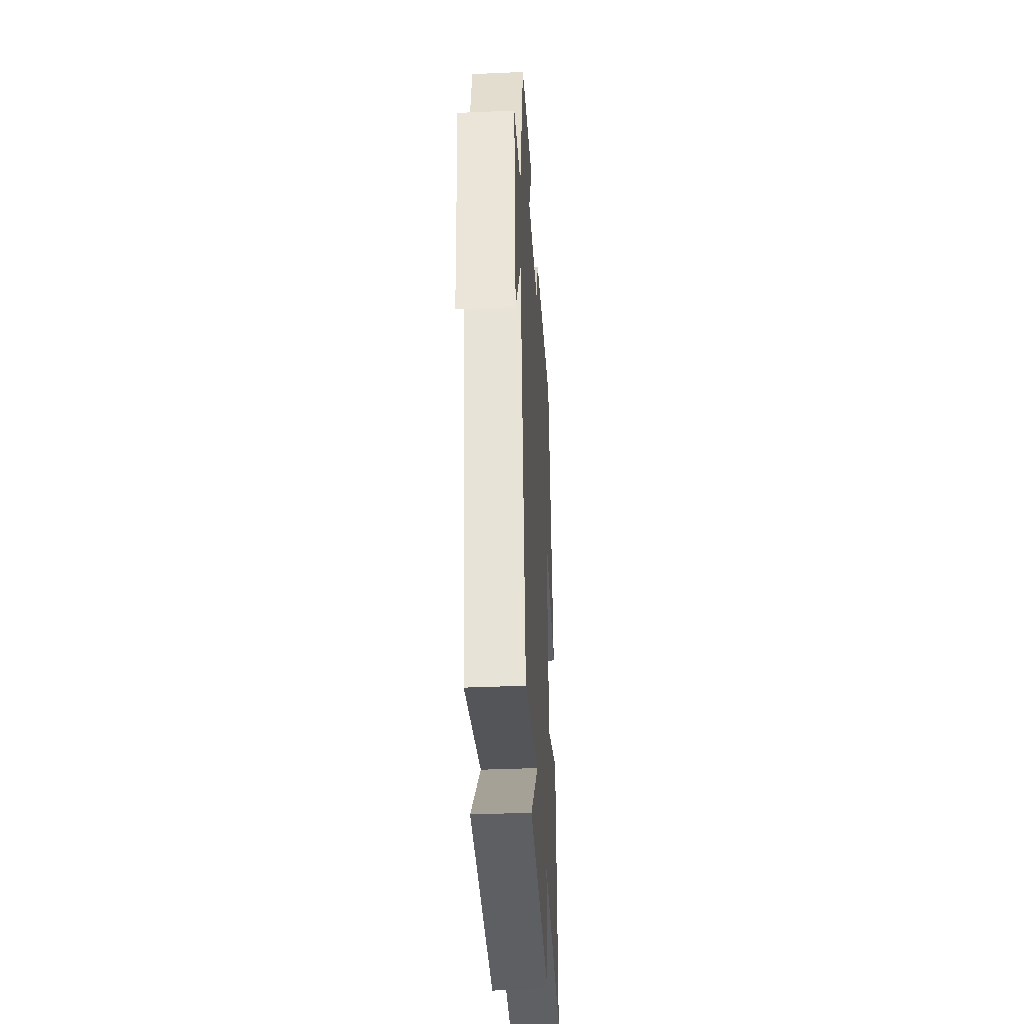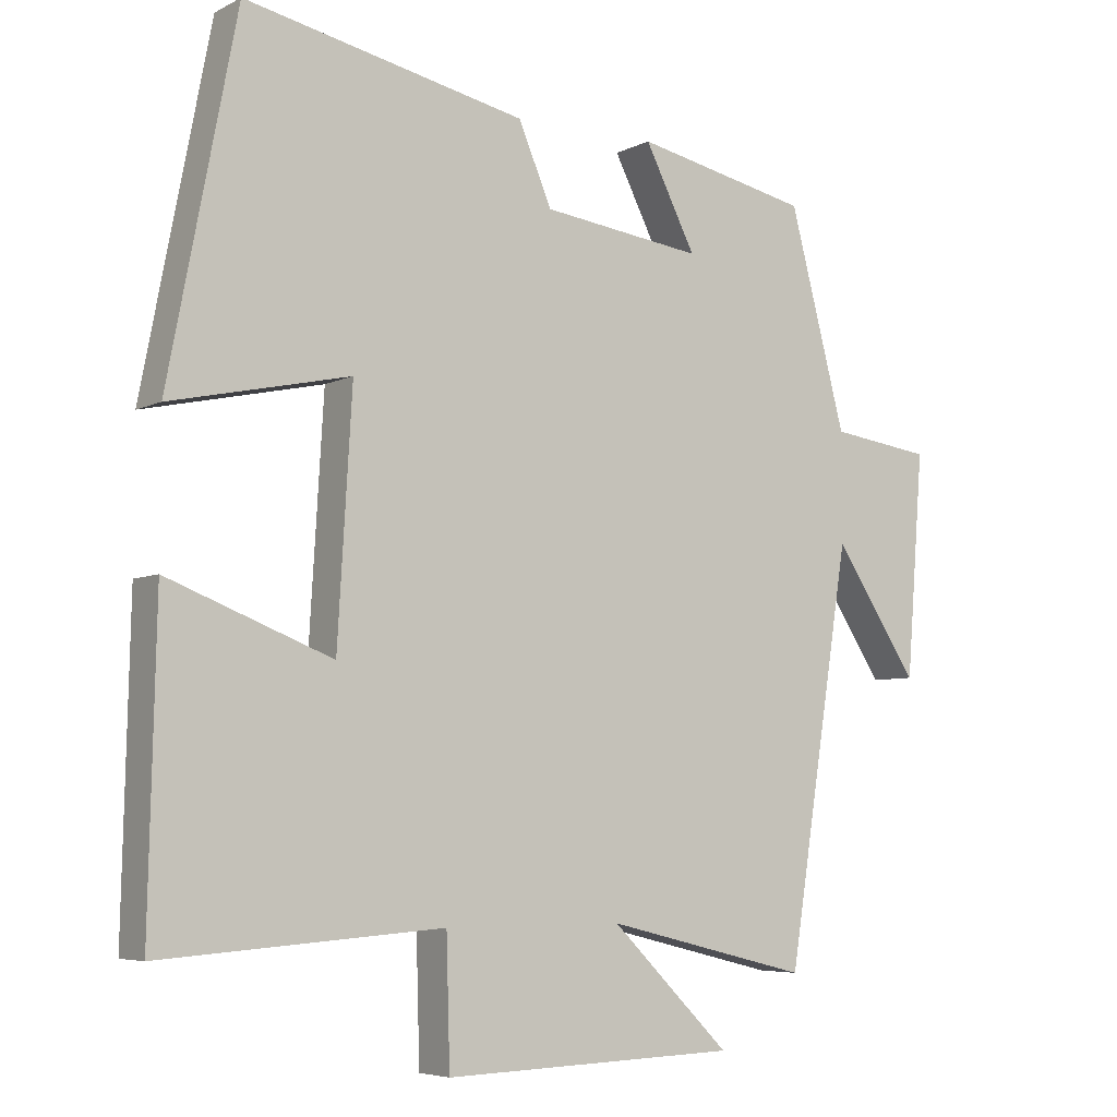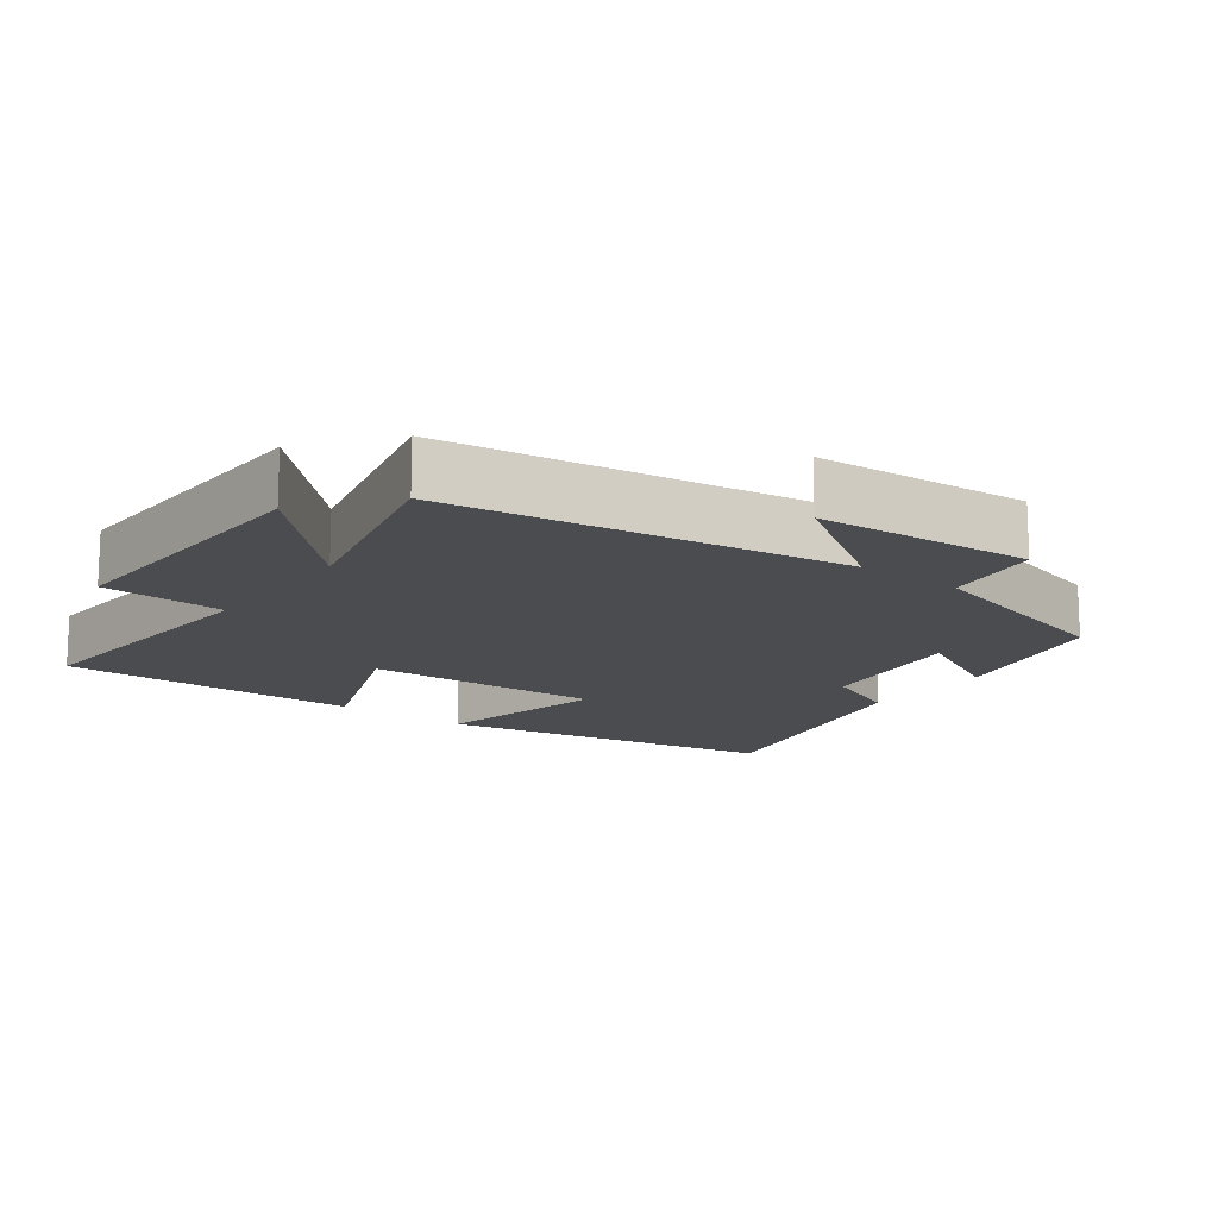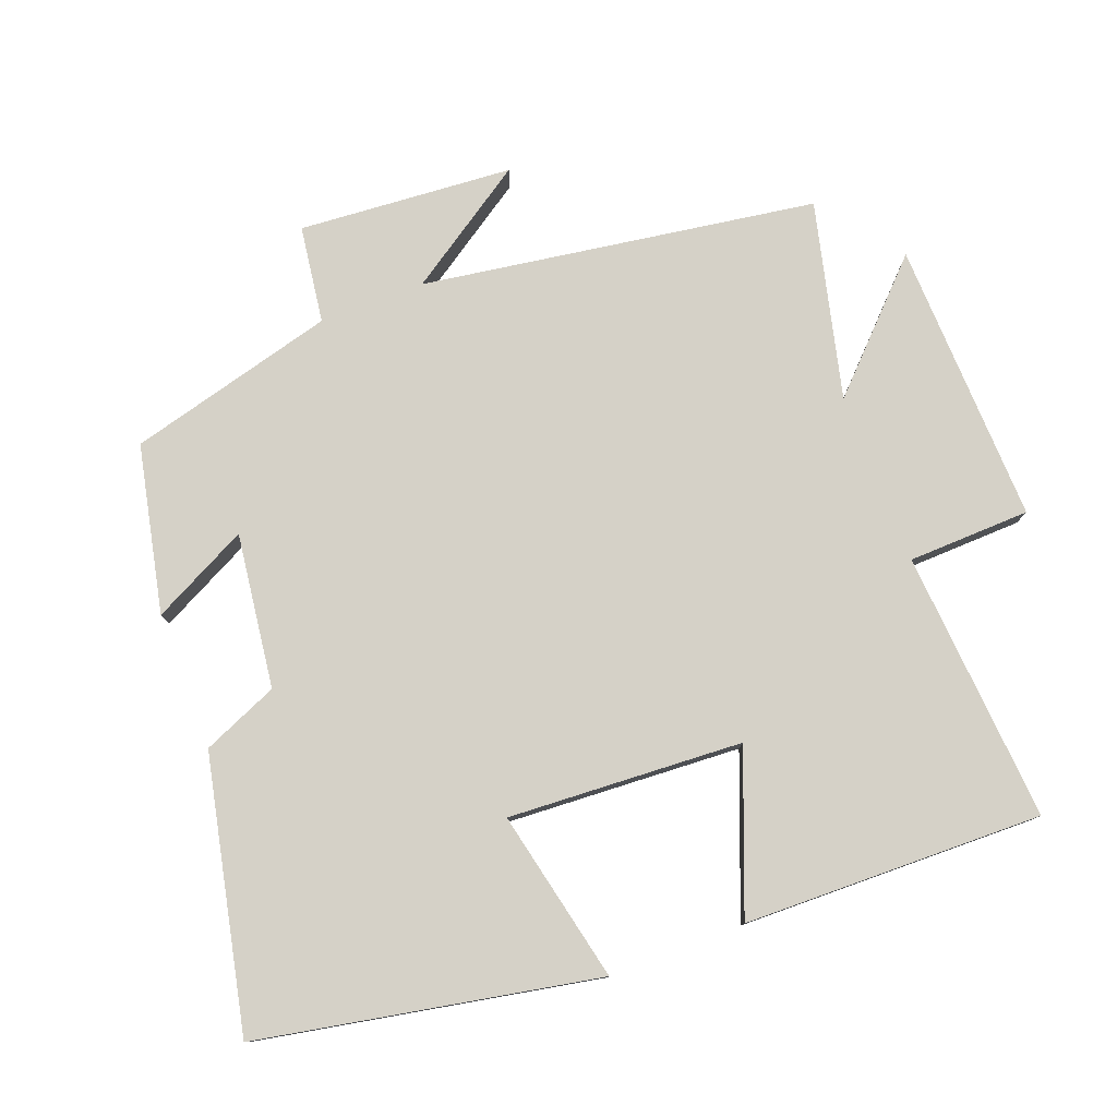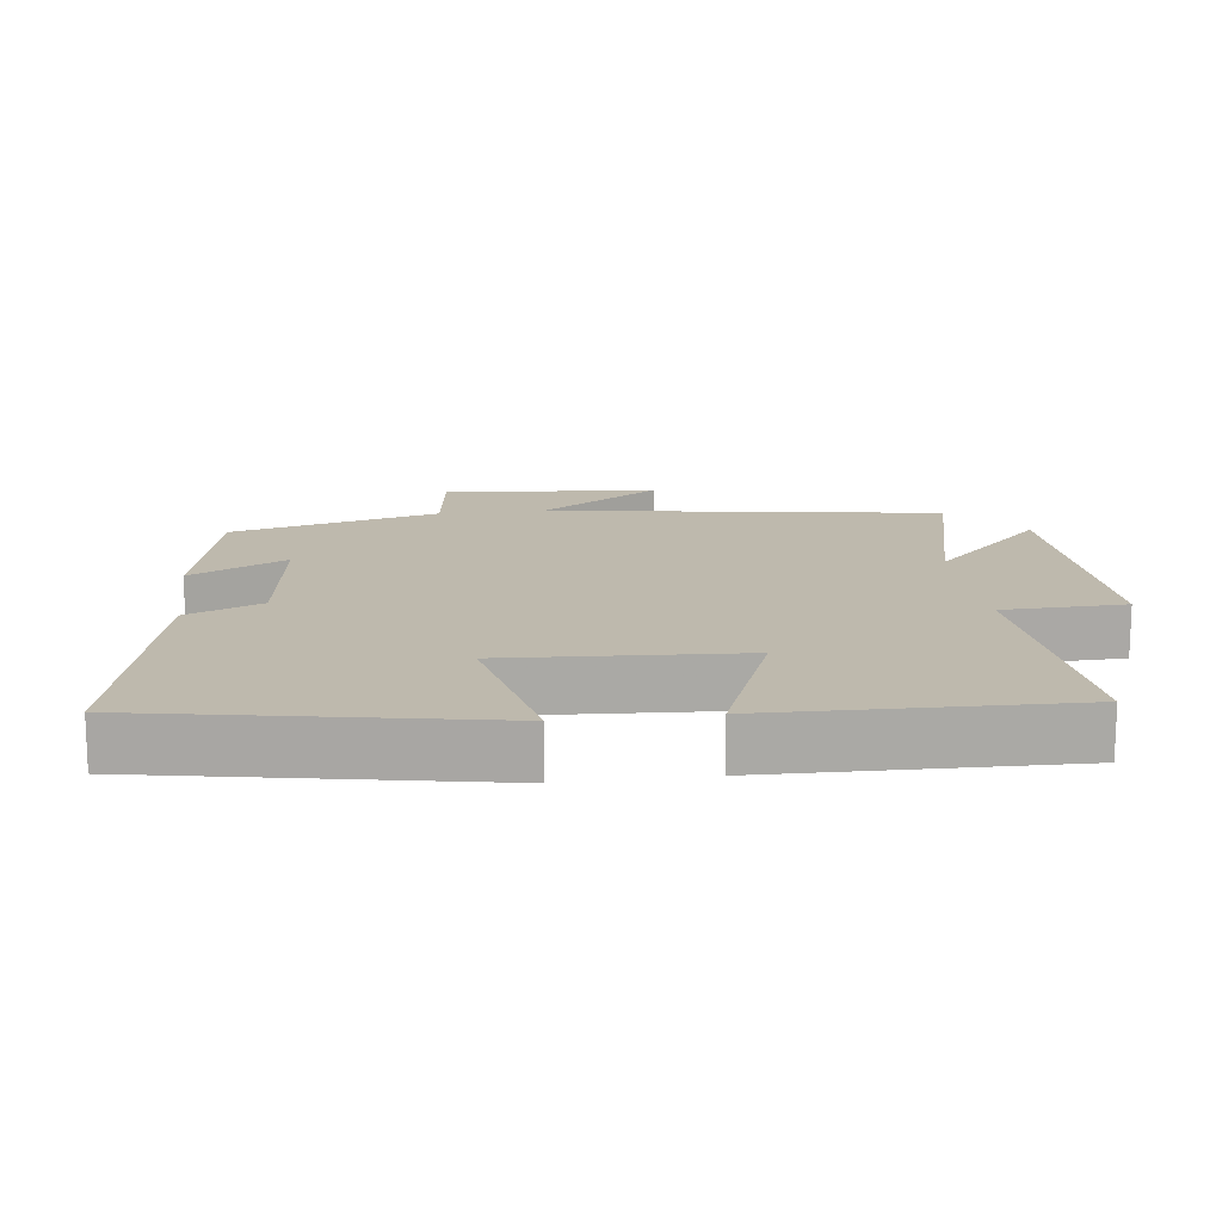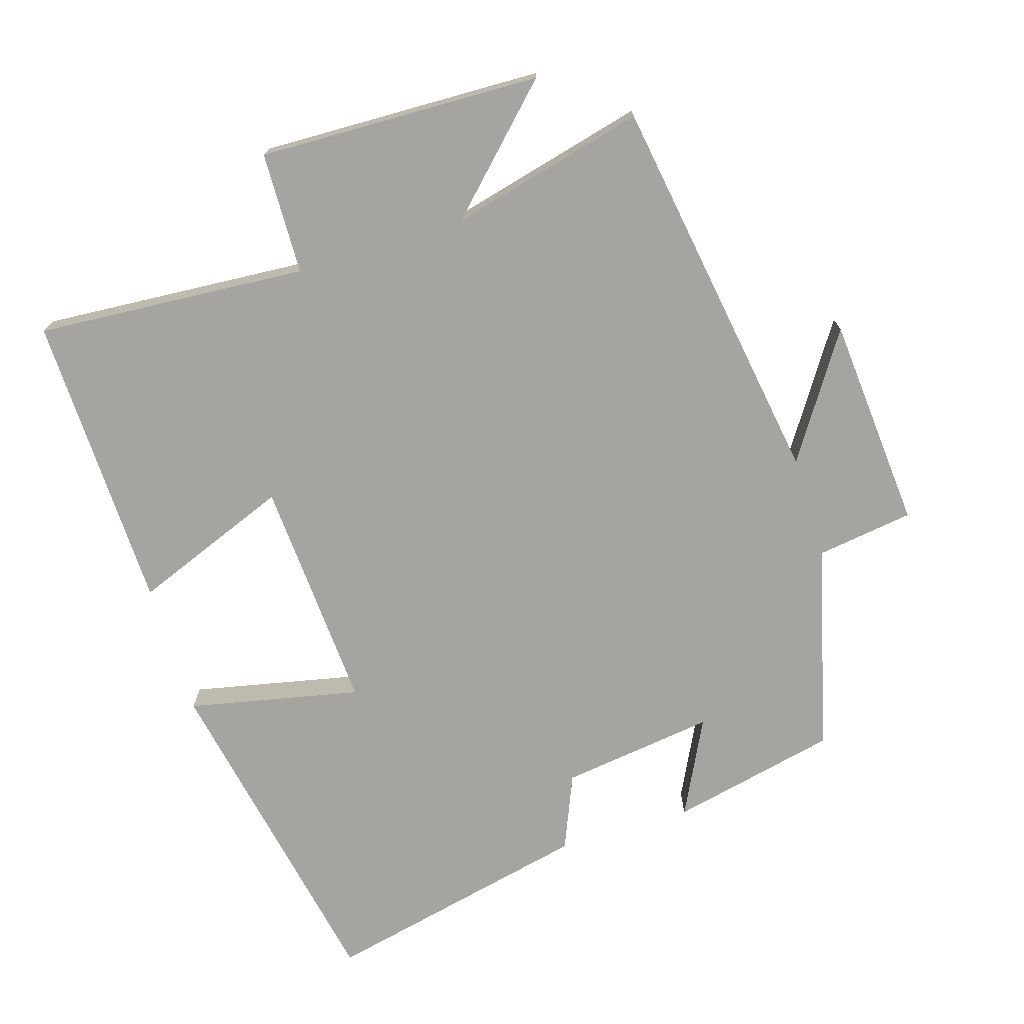
<metadata>
{"format":"obj","ext":"obj","renderer":"f3d","projection":"perspective","resolution":1024,"background":"white","views":[{"elev":-38.4,"azim":-86.8,"up":"+Z"},{"elev":-5.7,"azim":146.1,"up":"+Z"},{"elev":-14.8,"azim":-127.0,"up":"+Y"},{"elev":78.7,"azim":69.0,"up":"+Y"},{"elev":15.1,"azim":82.7,"up":"+Y"},{"elev":-73.2,"azim":-162.7,"up":"+Y"}]}
</metadata>
<code>
v 0.51 0.07 -0.528
v 0.119 0.07 -0.5
v 0.114 0.07 -0.676
v -0.294 0.07 -0.664
v -0.129 0.07 -0.5
v -0.412 0.07 -0.57
v -0.5 0.07 -0.004
v -0.616 0.07 -0.18
v -0.64 0.07 0.128
v -0.5 0.07 0.148
v -0.422 0.07 0.447
v -0.181 0.07 0.5
v -0.251 0.07 0.361
v -0.029 0.07 0.391
v 0.017 0.07 0.5
v 0.406 0.07 0.586
v 0.5 0.07 0.099
v 0.252 0.07 0.152
v 0.272 0.07 -0.186
v 0.5 0.07 -0.097
v 0.51 0 -0.528
v 0.119 0 -0.5
v 0.114 0 -0.676
v -0.294 0 -0.664
v -0.129 0 -0.5
v -0.412 0 -0.57
v -0.5 0 -0.004
v -0.616 0 -0.18
v -0.64 0 0.128
v -0.5 0 0.148
v -0.422 0 0.447
v -0.181 0 0.5
v -0.251 0 0.361
v -0.029 0 0.391
v 0.017 0 0.5
v 0.406 0 0.586
v 0.5 0 0.099
v 0.252 0 0.152
v 0.272 0 -0.186
v 0.5 0 -0.097
f 19 20 1 2
f 18 19 2
f 16 17 18
f 15 16 18
f 14 15 18
f 13 14 18 2
f 10 11 12 13
f 10 13 2 3
f 7 8 9 10
f 5 6 7 10
f 5 10 3
f 3 4 5
f 22 21 40 39
f 22 39 38
f 38 37 36
f 38 36 35
f 38 35 34
f 22 38 34 33
f 33 32 31 30
f 23 22 33 30
f 30 29 28 27
f 30 27 26 25
f 23 30 25
f 25 24 23
f 1 21 22 2
f 2 22 23 3
f 3 23 24 4
f 4 24 25 5
f 5 25 26 6
f 6 26 27 7
f 7 27 28 8
f 8 28 29 9
f 9 29 30 10
f 10 30 31 11
f 11 31 32 12
f 12 32 33 13
f 13 33 34 14
f 14 34 35 15
f 15 35 36 16
f 16 36 37 17
f 17 37 38 18
f 18 38 39 19
f 19 39 40 20
f 20 40 21 1

</code>
